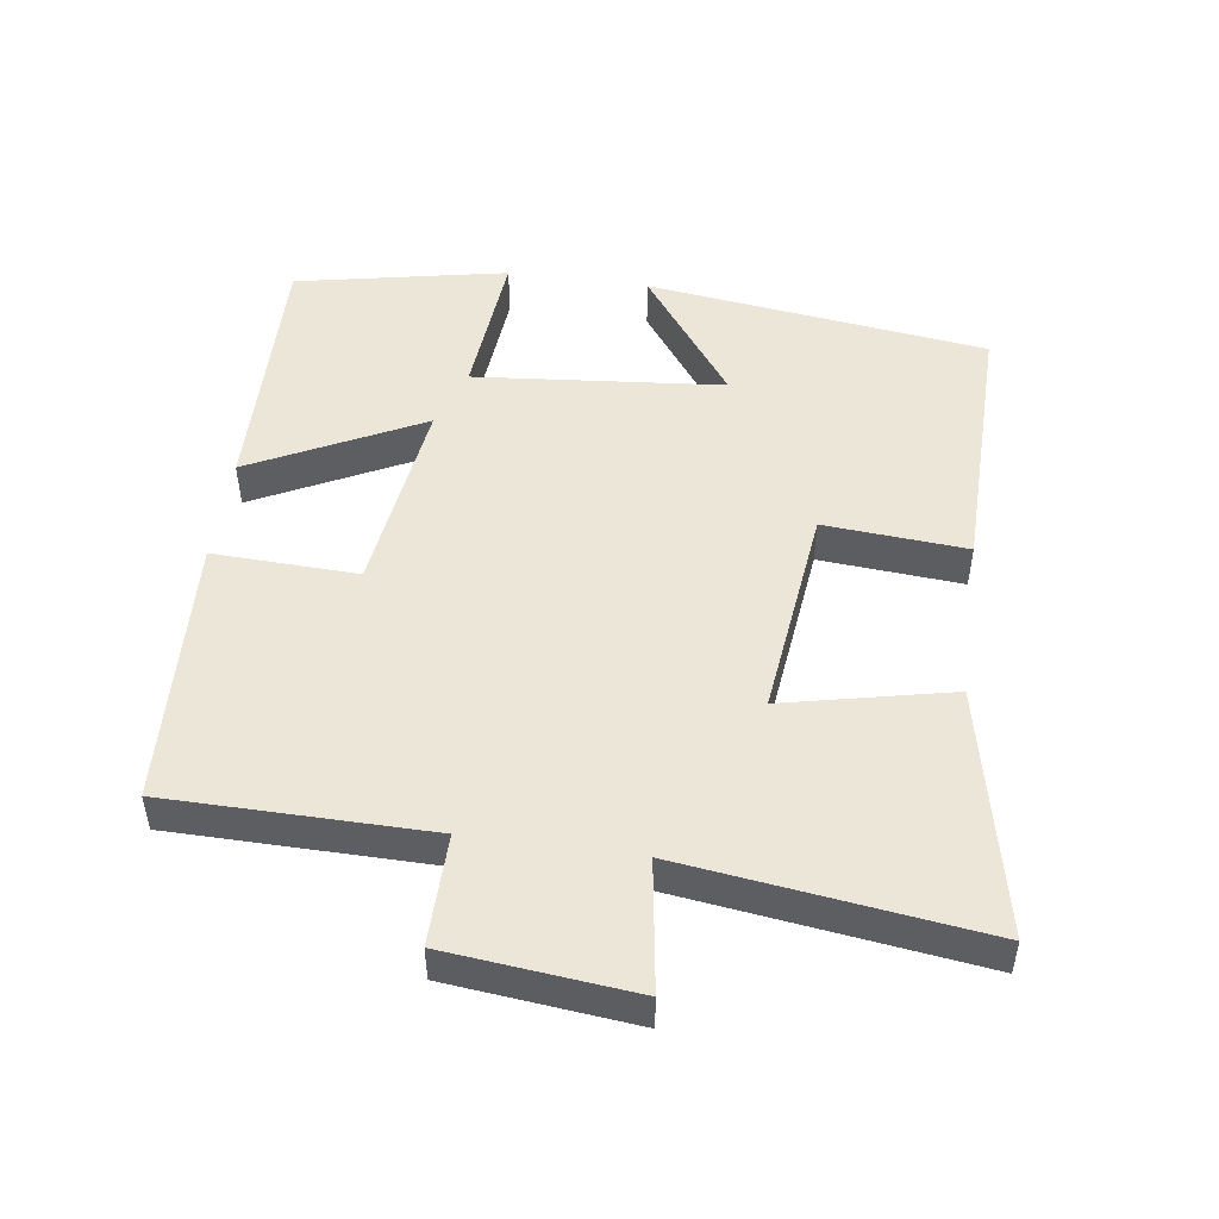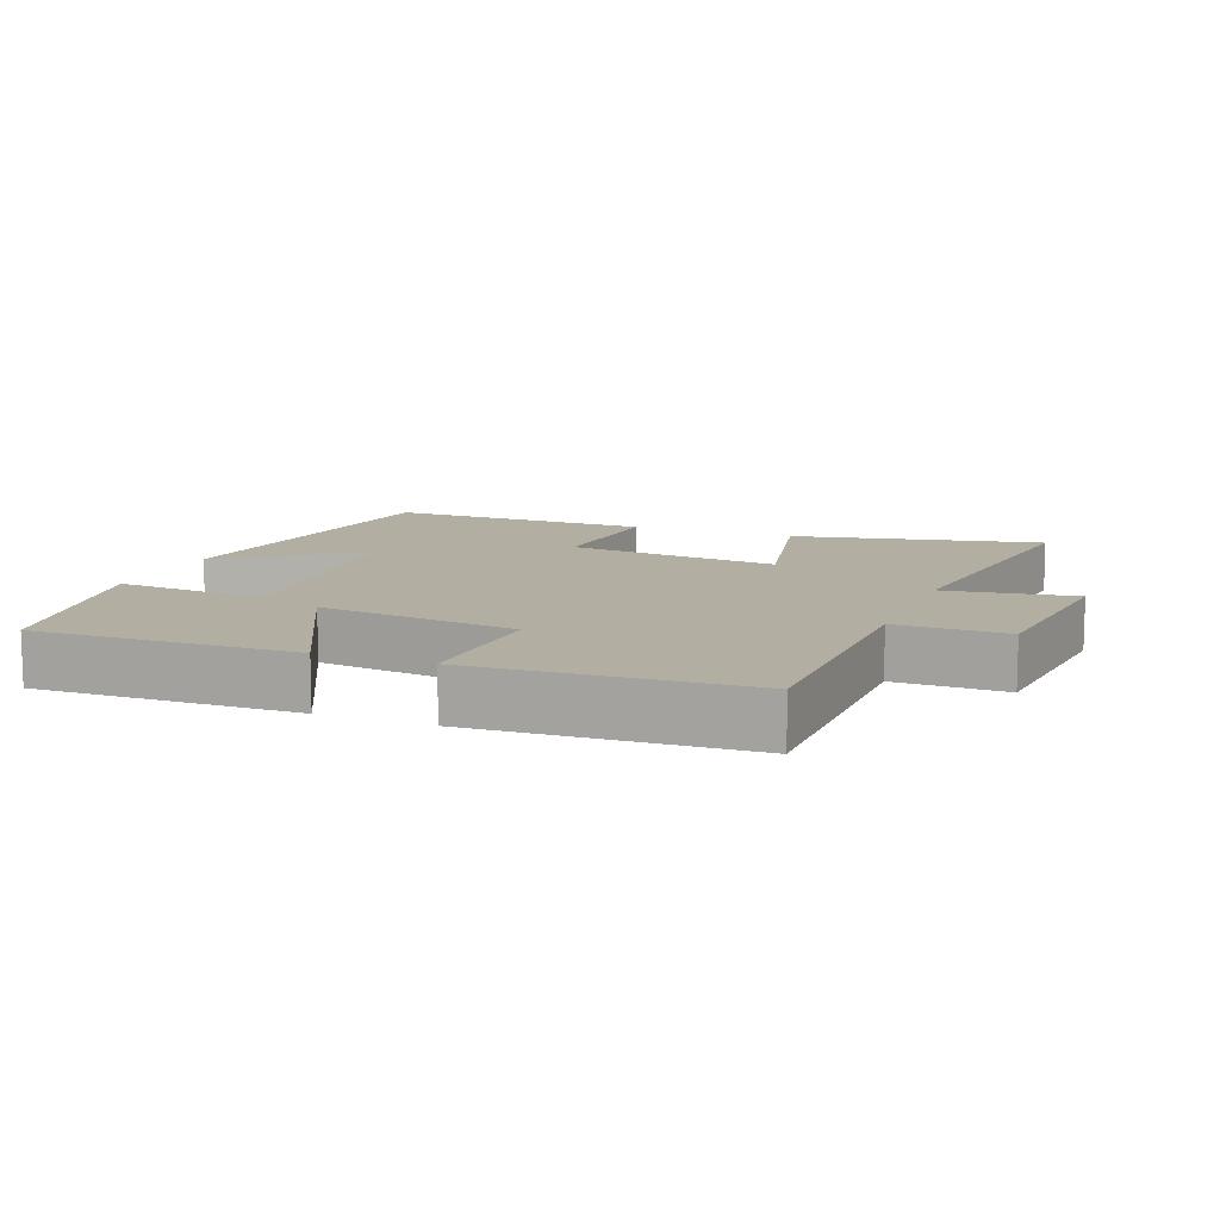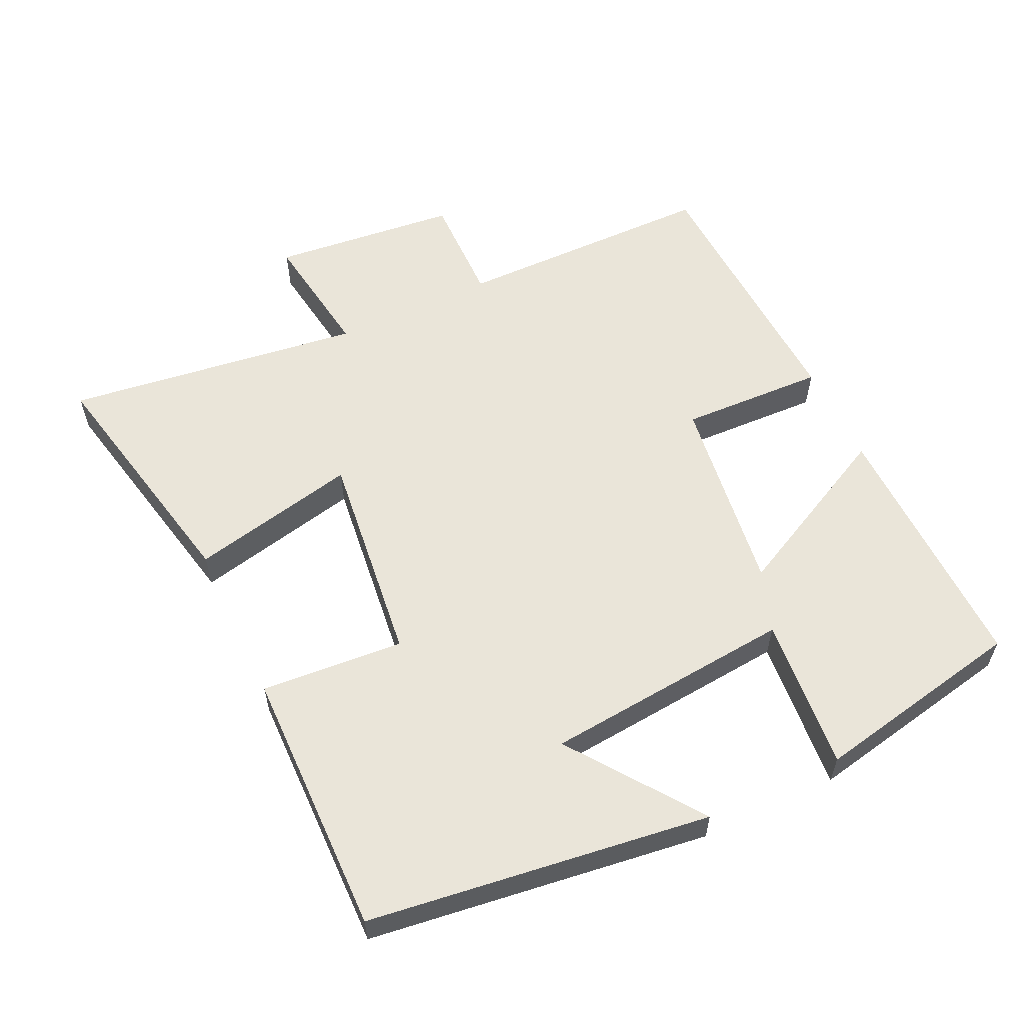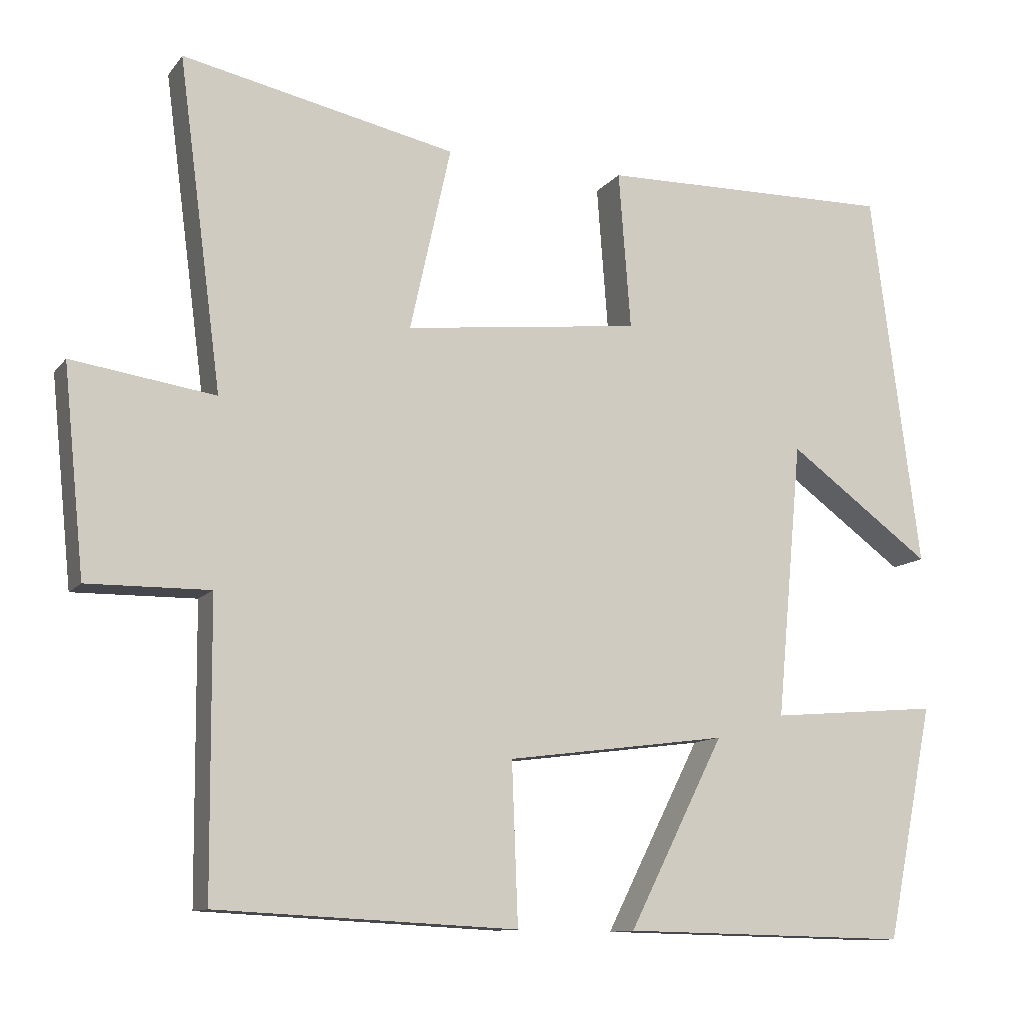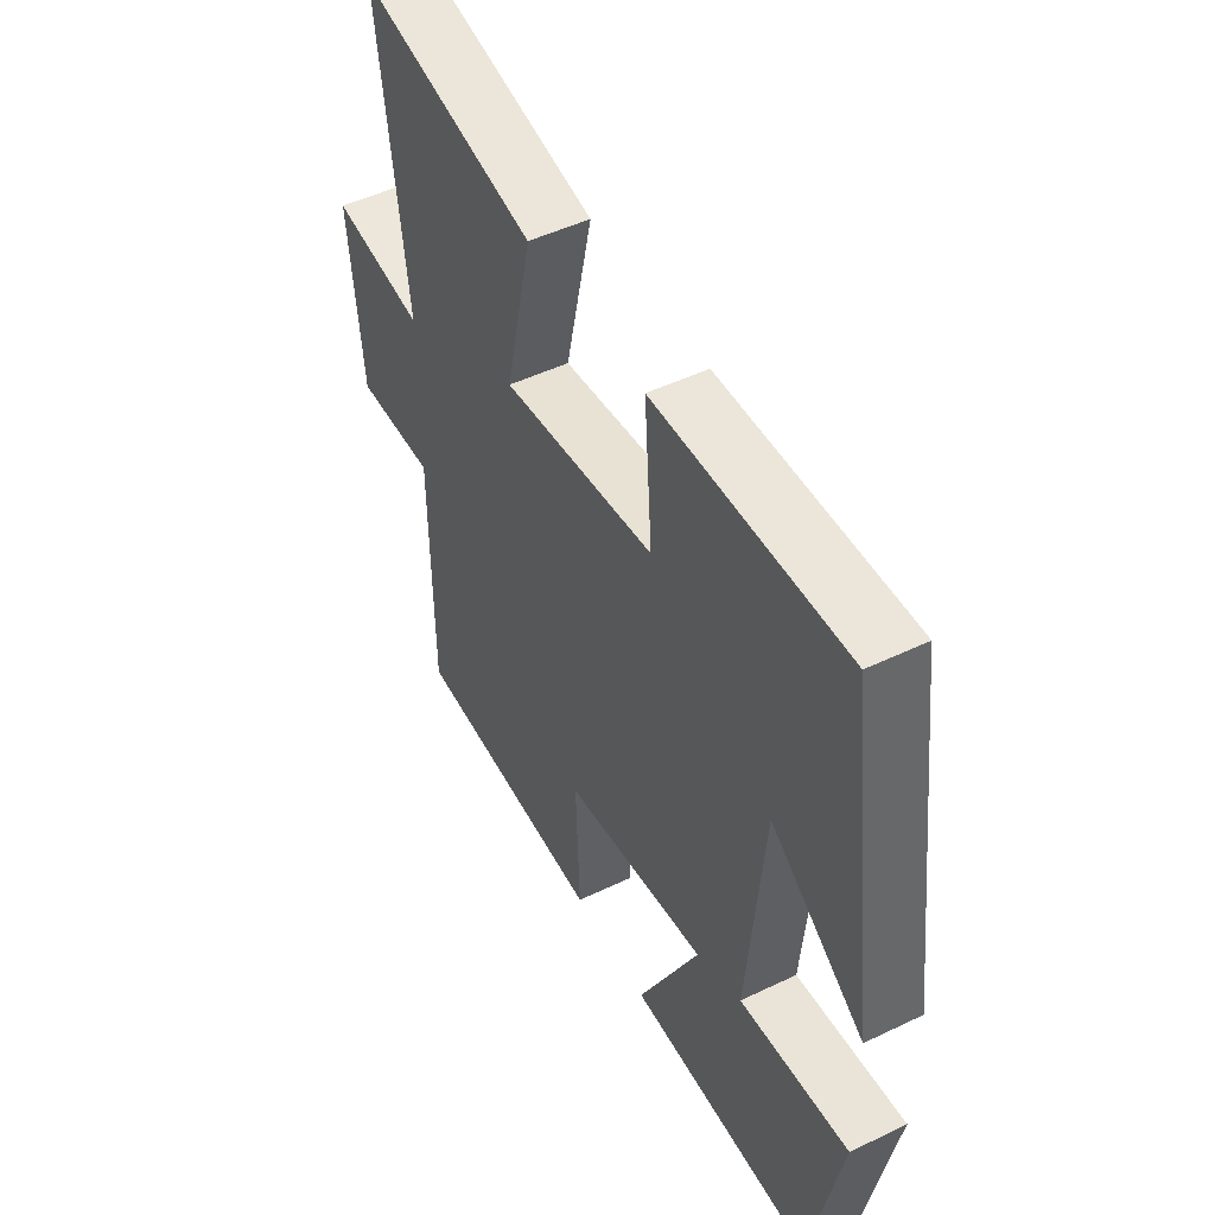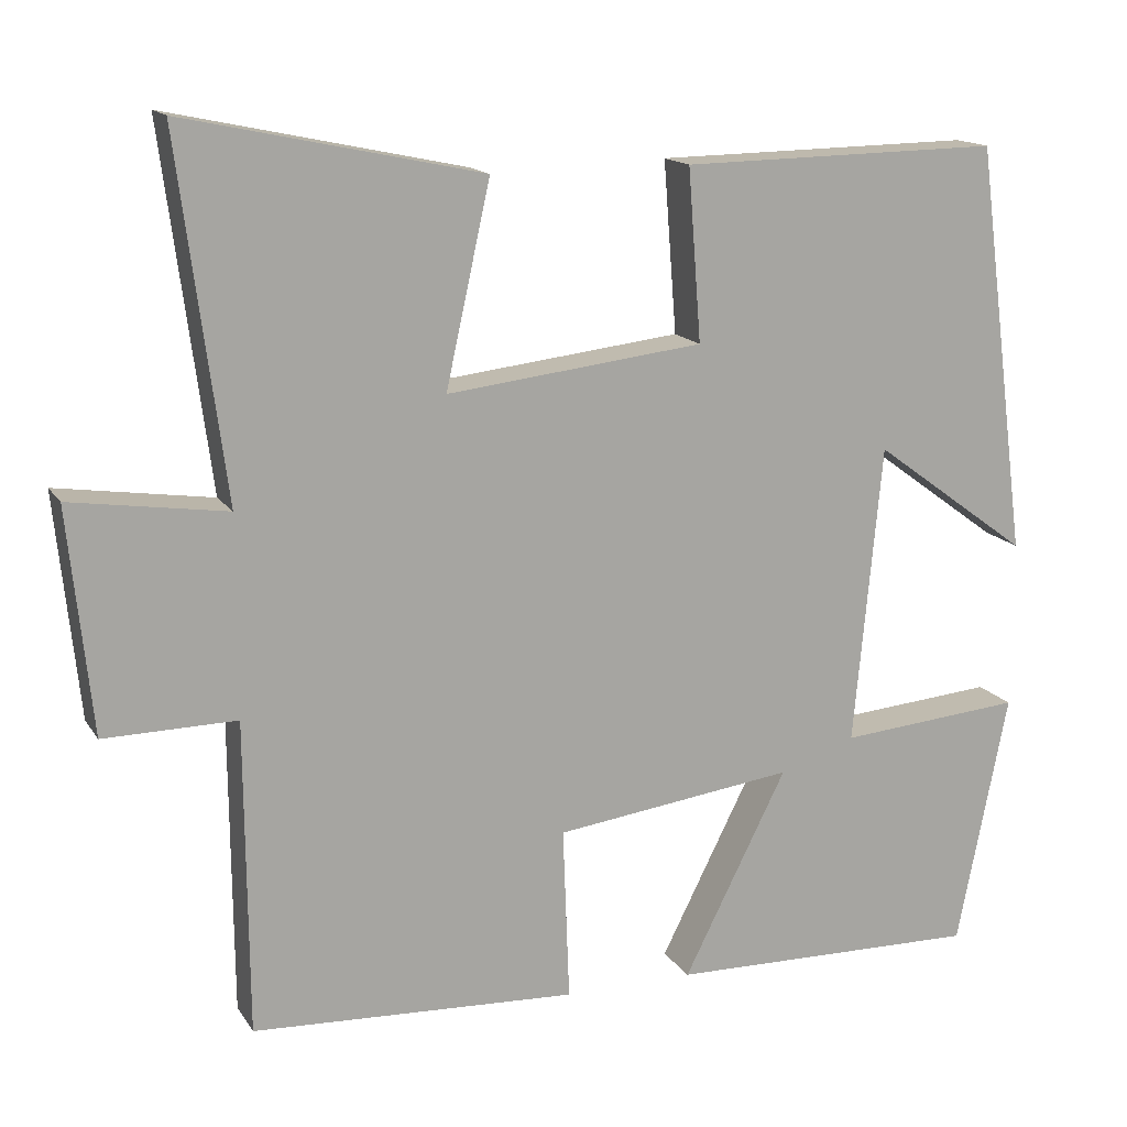
<metadata>
{"format":"obj","ext":"obj","renderer":"f3d","projection":"perspective","resolution":1024,"background":"white","views":[{"elev":49.4,"azim":-82.0,"up":"+Y"},{"elev":10.8,"azim":-158.5,"up":"+Y"},{"elev":58.1,"azim":64.8,"up":"+Y"},{"elev":-11.2,"azim":-22.5,"up":"+Z"},{"elev":48.8,"azim":61.9,"up":"+Z"},{"elev":15.1,"azim":-21.7,"up":"+Z"}]}
</metadata>
<code>
v 0.438 0.07 -0.508
v 0.057 0.07 -0.5
v 0.183 0.07 -0.251
v -0.109 0.07 -0.289
v -0.101 0.07 -0.5
v -0.497 0.07 -0.48
v -0.5 0.07 -0.099
v -0.661 0.07 -0.101
v -0.689 0.07 0.171
v -0.5 0.07 0.143
v -0.557 0.07 0.577
v -0.196 0.07 0.5
v -0.25 0.07 0.256
v 0.062 0.07 0.292
v 0.046 0.07 0.5
v 0.435 0.07 0.506
v 0.5 0.07 0.007
v 0.31 0.07 0.146
v 0.276 0.07 -0.218
v 0.5 0.07 -0.199
v 0.438 0 -0.508
v 0.057 0 -0.5
v 0.183 0 -0.251
v -0.109 0 -0.289
v -0.101 0 -0.5
v -0.497 0 -0.48
v -0.5 0 -0.099
v -0.661 0 -0.101
v -0.689 0 0.171
v -0.5 0 0.143
v -0.557 0 0.577
v -0.196 0 0.5
v -0.25 0 0.256
v 0.062 0 0.292
v 0.046 0 0.5
v 0.435 0 0.506
v 0.5 0 0.007
v 0.31 0 0.146
v 0.276 0 -0.218
v 0.5 0 -0.199
f 19 20 1 2
f 15 16 17 18
f 14 15 18 19
f 13 14 19
f 10 11 12 13
f 10 13 19
f 7 8 9 10
f 4 5 6 7
f 3 4 7 10
f 19 2 3
f 3 10 19
f 22 21 40 39
f 38 37 36 35
f 39 38 35 34
f 39 34 33
f 33 32 31 30
f 39 33 30
f 30 29 28 27
f 27 26 25 24
f 30 27 24 23
f 23 22 39
f 39 30 23
f 1 21 22 2
f 2 22 23 3
f 3 23 24 4
f 4 24 25 5
f 5 25 26 6
f 6 26 27 7
f 7 27 28 8
f 8 28 29 9
f 9 29 30 10
f 10 30 31 11
f 11 31 32 12
f 12 32 33 13
f 13 33 34 14
f 14 34 35 15
f 15 35 36 16
f 16 36 37 17
f 17 37 38 18
f 18 38 39 19
f 19 39 40 20
f 20 40 21 1

</code>
